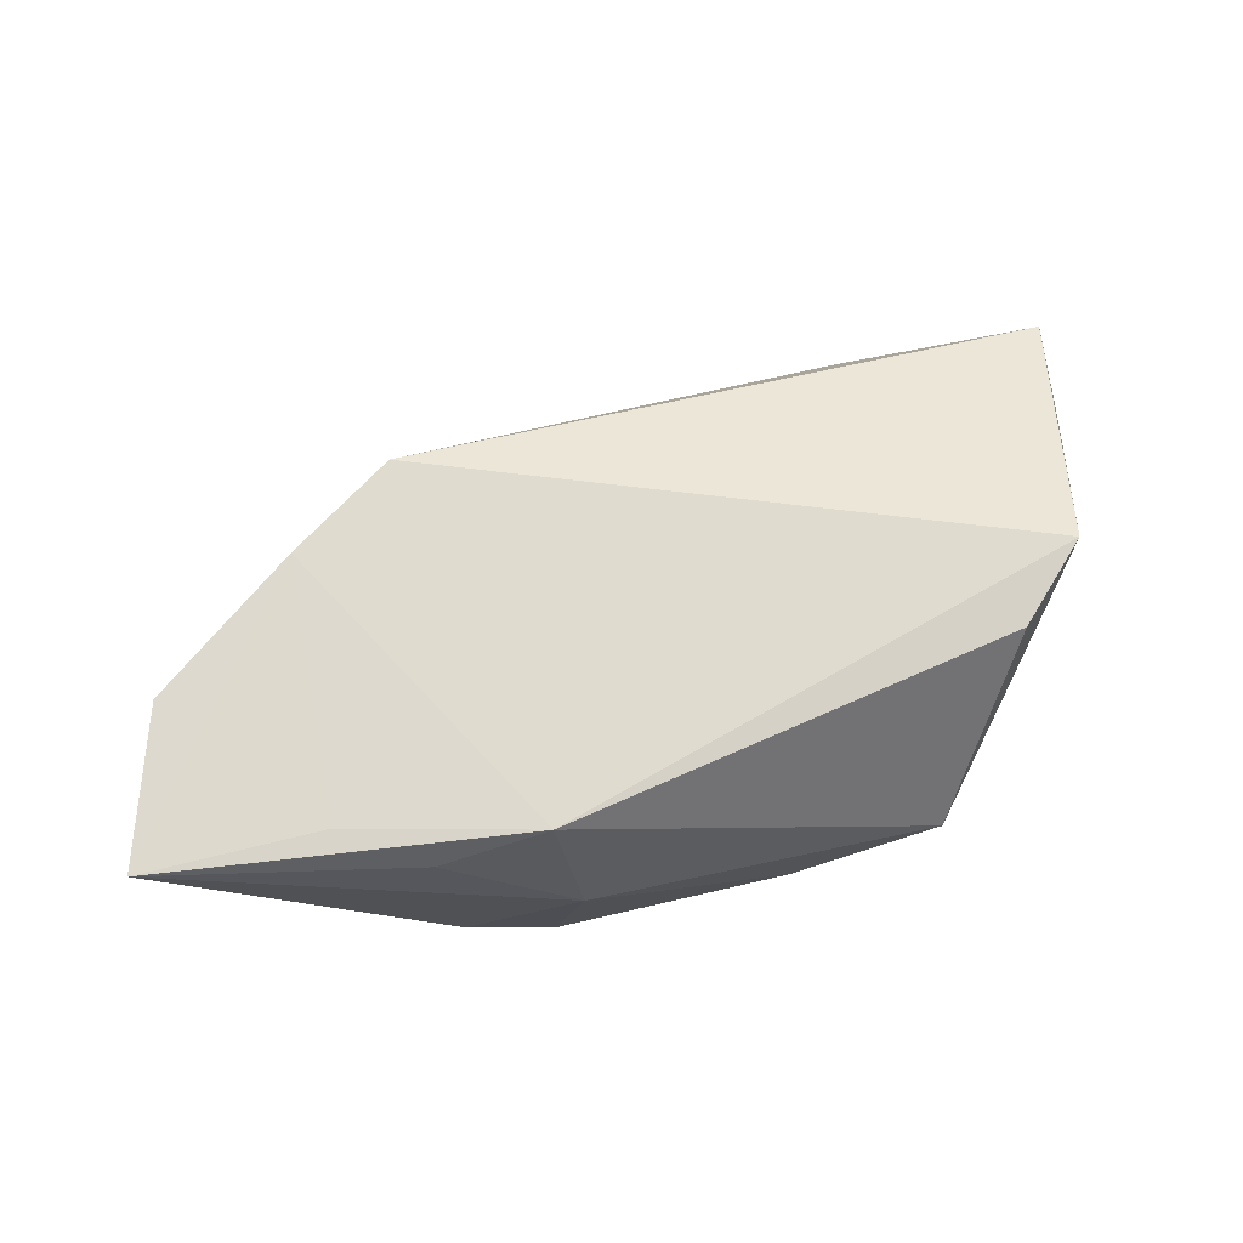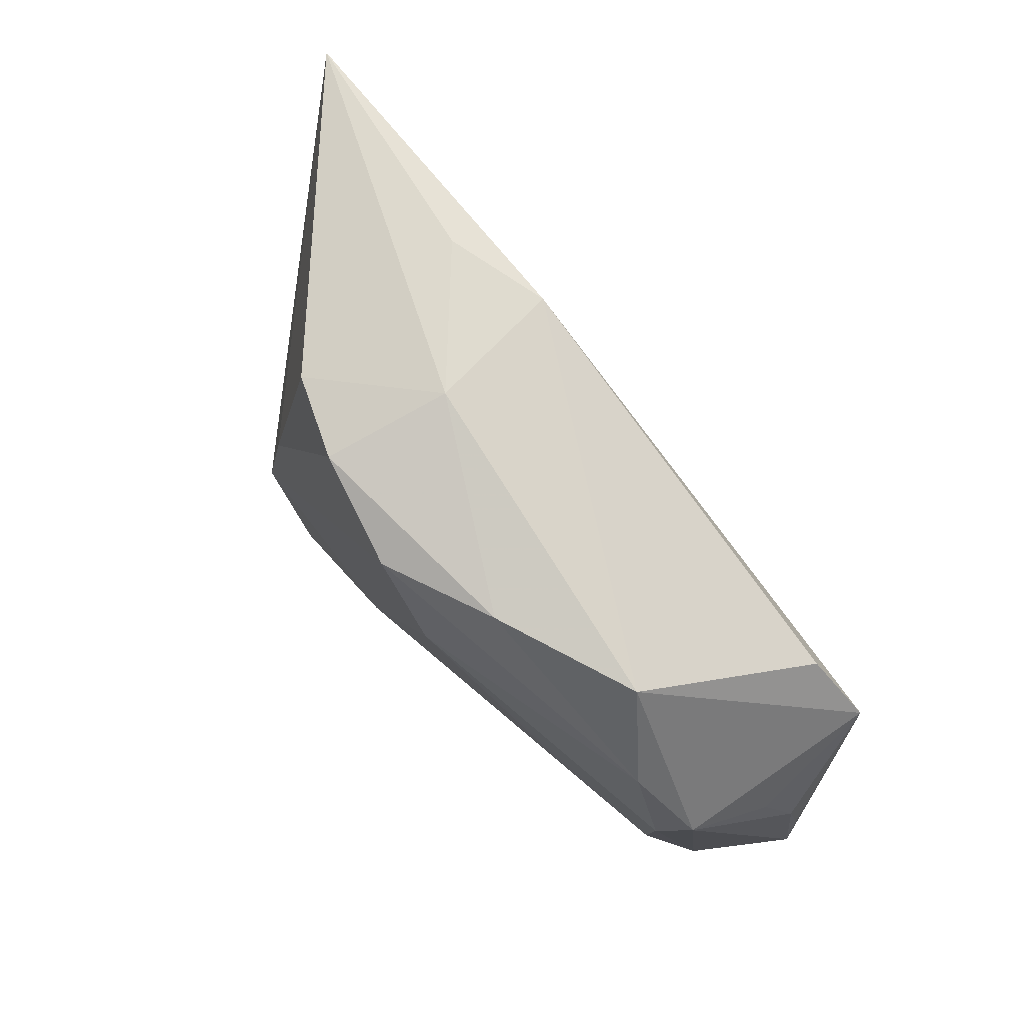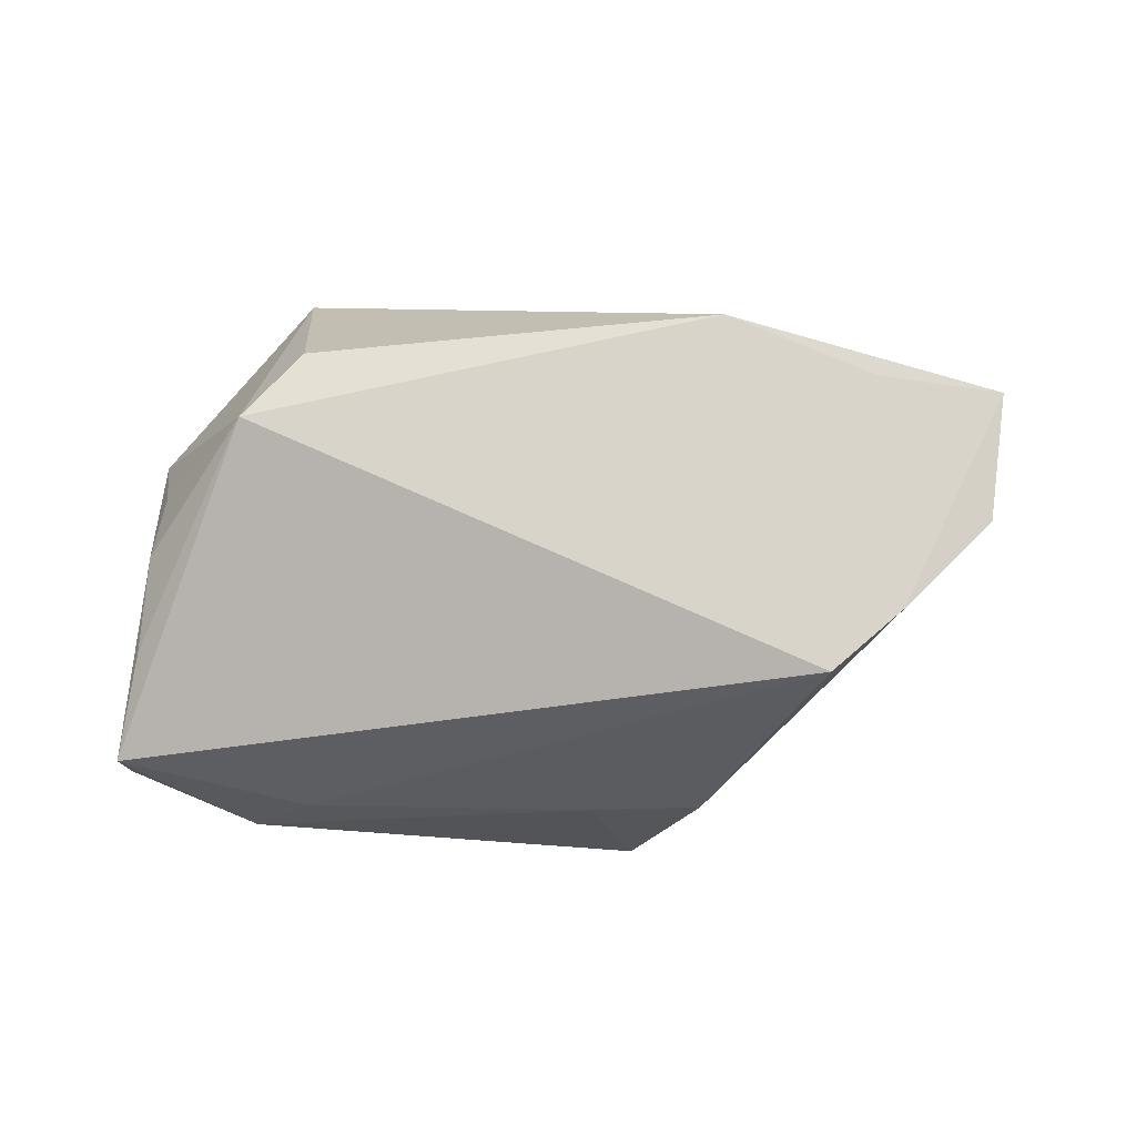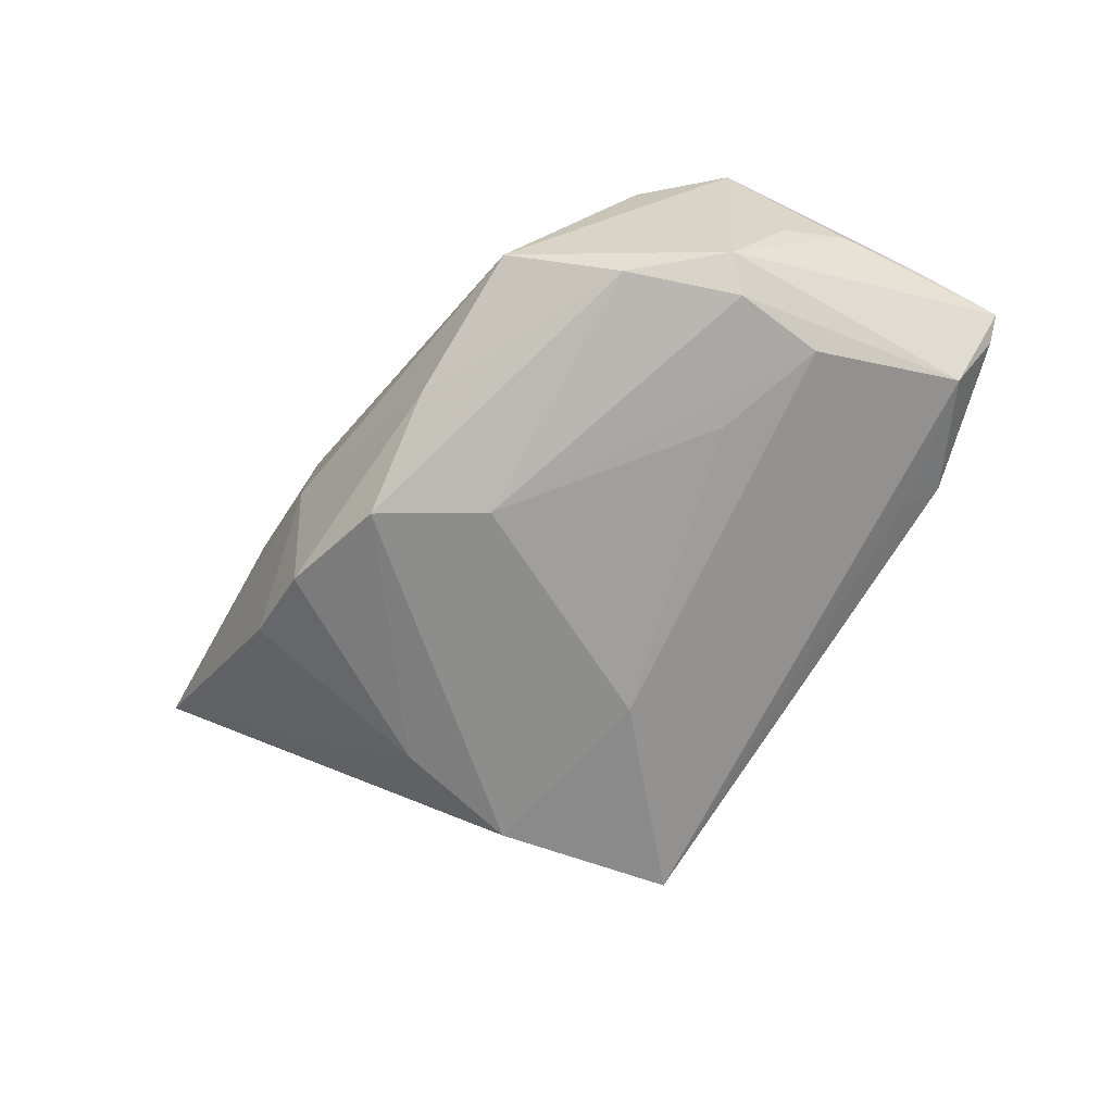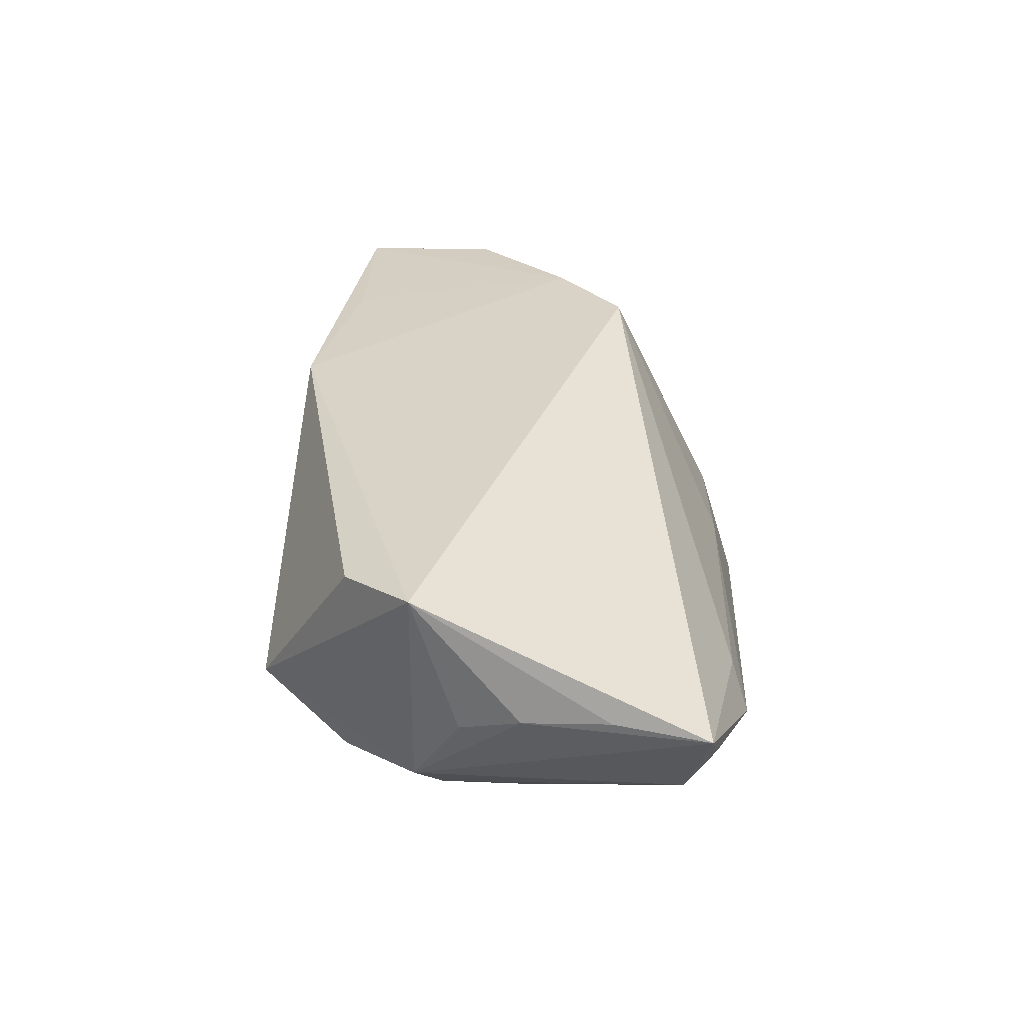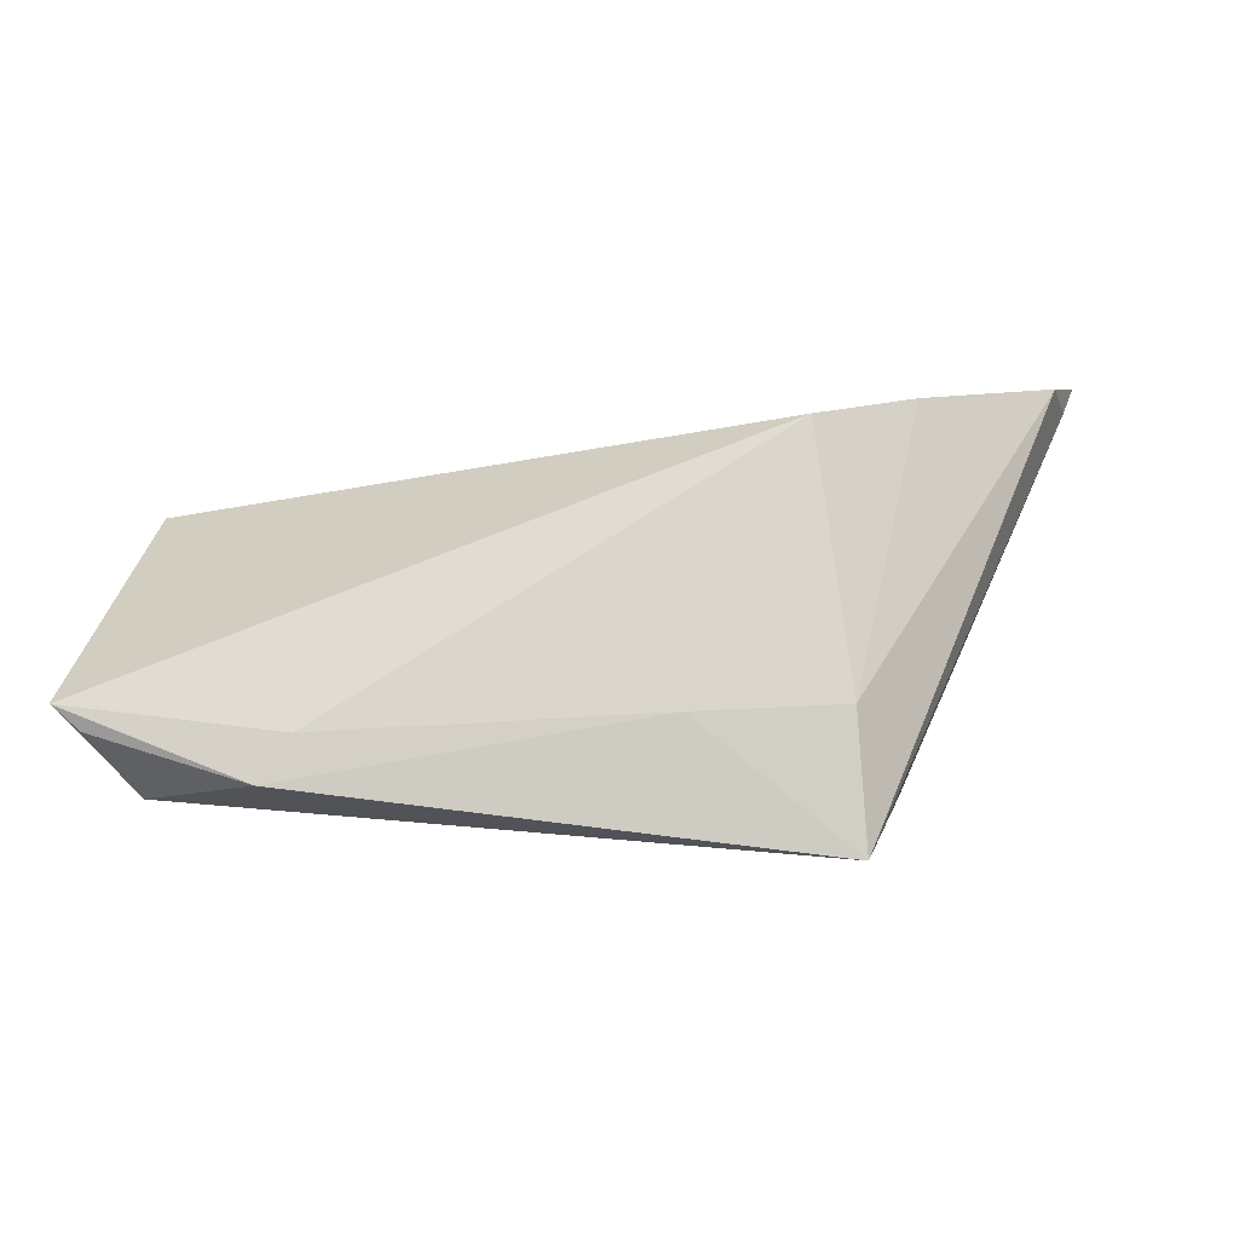
<metadata>
{"format":"obj","ext":"obj","renderer":"f3d","projection":"perspective","resolution":1024,"background":"white","views":[{"elev":63.1,"azim":168.8,"up":"+Z"},{"elev":76.8,"azim":-128.3,"up":"+Y"},{"elev":-11.3,"azim":-30.0,"up":"+Y"},{"elev":-63.6,"azim":-125.0,"up":"+Z"},{"elev":31.0,"azim":-85.7,"up":"+Z"},{"elev":-78.7,"azim":8.2,"up":"+Y"}]}
</metadata>
<code>
v 0.02226 -0.03099 -0.01957
v -0.01131 0.02596 -0.01248
v -0.04975 -0.01571 0.005761
v -0.04248 0.006566 -0.007863
v 0.03501 0.02253 0.01485
v 0.001613 0.02371 -0.01835
v 0.007333 -0.02783 -0.003847
v 0.05486 0.02337 0.01417
v 0.0259 0.02671 0.0106
v -0.03266 -0.03099 -0.0044
v 0.02328 -0.02664 -0.005694
v 0.01452 0.02587 -0.01574
v -0.04859 -0.02689 0.002007
v -0.02868 -0.02918 -0.000368
v -0.03453 0.01557 -0.0103
v -0.04839 -0.005897 0.00434
v -0.05112 -0.02634 0.004957
v -0.04575 0.001057 0.001358
v 0.01159 0.02862 -0.001428
v 0.03464 -0.005775 0.0192
v -0.02911 -0.02781 -0.007591
v -0.04463 -0.02373 -0.006022
v 0.01403 0.02664 0.01442
v 0.02734 -0.01135 -0.01957
v -0.04416 0.006372 0.01642
v -0.03982 0.003635 -0.011
v -0.03669 0.01436 0.01443
v 0.02339 -0.01397 0.02022
v -0.02736 -0.003078 -0.01395
v 0.004994 -0.01355 -0.01957
v 0.02561 0.003131 -0.01771
v 0.05016 0.00641 0.01661
v 0.02409 0.02514 -0.01248
v -0.03939 -0.006725 -0.01121
v 0.05191 0.01316 0.01305
v -0.02729 0.02628 -0.005451
v -0.006147 0.01315 -0.01875
f 17 28 25
f 27 36 25
f 22 34 1
f 1 34 30
f 8 31 33
f 6 31 24
f 1 30 24
f 24 31 8
f 23 36 27
f 27 25 23
f 23 25 28
f 14 28 17
f 14 7 28
f 8 32 35
f 35 32 1
f 35 24 8
f 1 24 35
f 1 32 11
f 11 7 1
f 28 7 11
f 37 15 6
f 6 24 37
f 37 24 30
f 12 31 6
f 12 33 31
f 8 23 5
f 6 15 2
f 2 15 36
f 2 12 6
f 4 22 17
f 4 25 36
f 36 15 4
f 1 7 10
f 7 14 10
f 10 14 17
f 28 11 20
f 20 11 32
f 20 32 8
f 8 5 20
f 20 23 28
f 20 5 23
f 29 30 34
f 34 37 29
f 29 37 30
f 26 37 34
f 15 37 26
f 26 4 15
f 34 22 26
f 22 4 26
f 8 33 19
f 33 12 19
f 36 23 19
f 19 2 36
f 12 2 19
f 16 4 17
f 21 22 1
f 1 10 21
f 21 10 22
f 17 22 13
f 13 10 17
f 22 10 13
f 9 23 8
f 8 19 9
f 9 19 23
f 17 25 3
f 3 16 17
f 25 16 3
f 25 4 18
f 18 16 25
f 4 16 18

</code>
